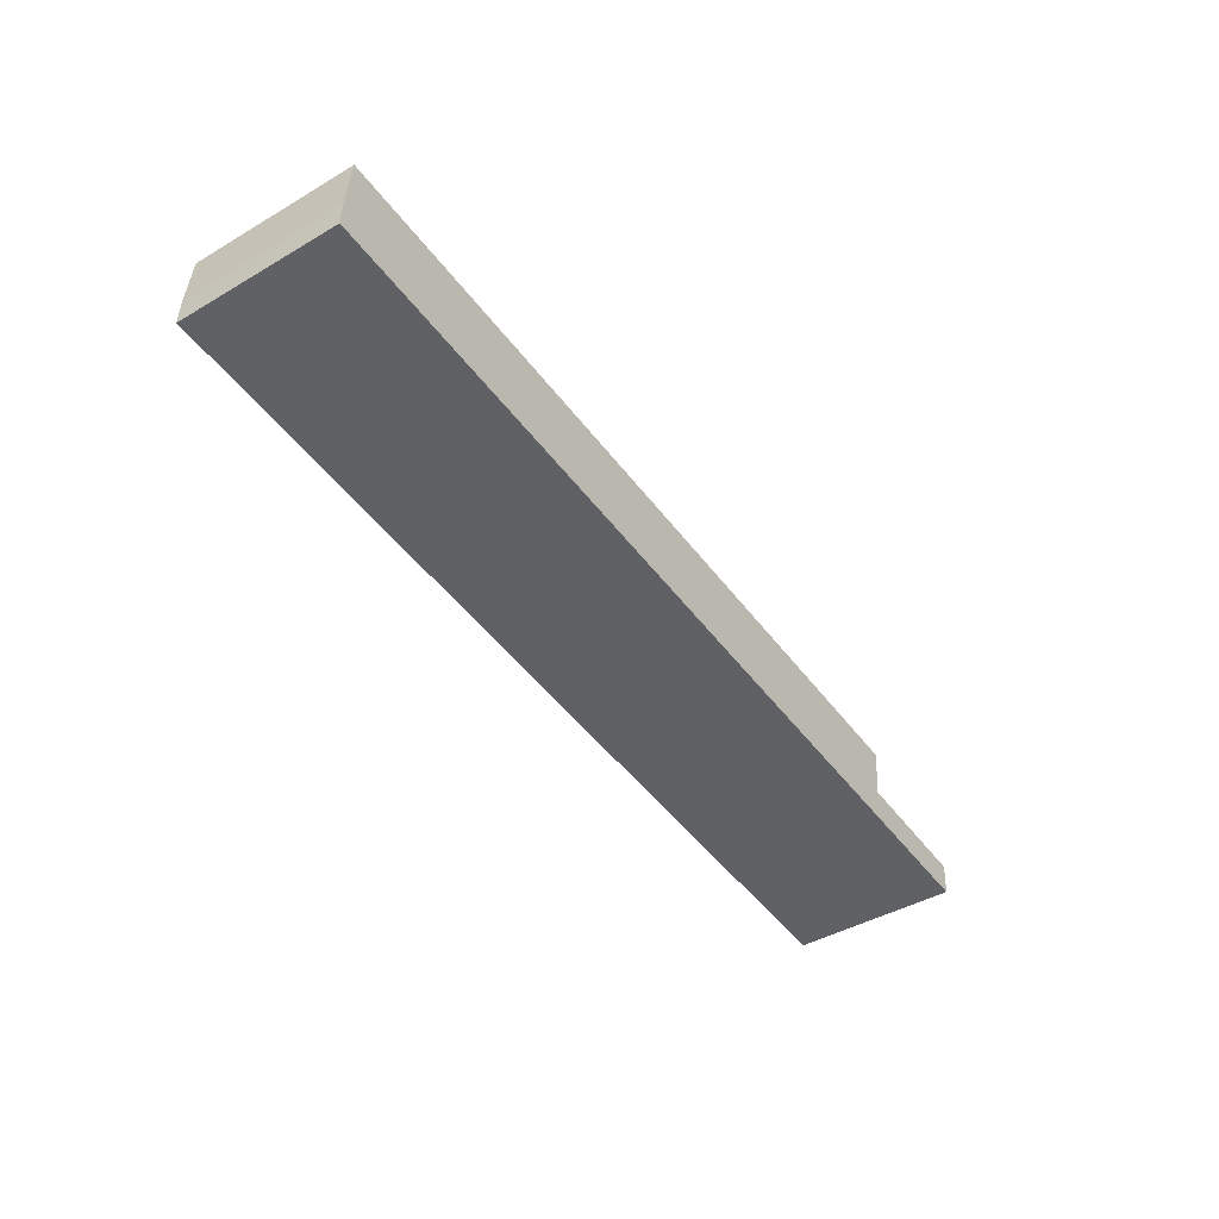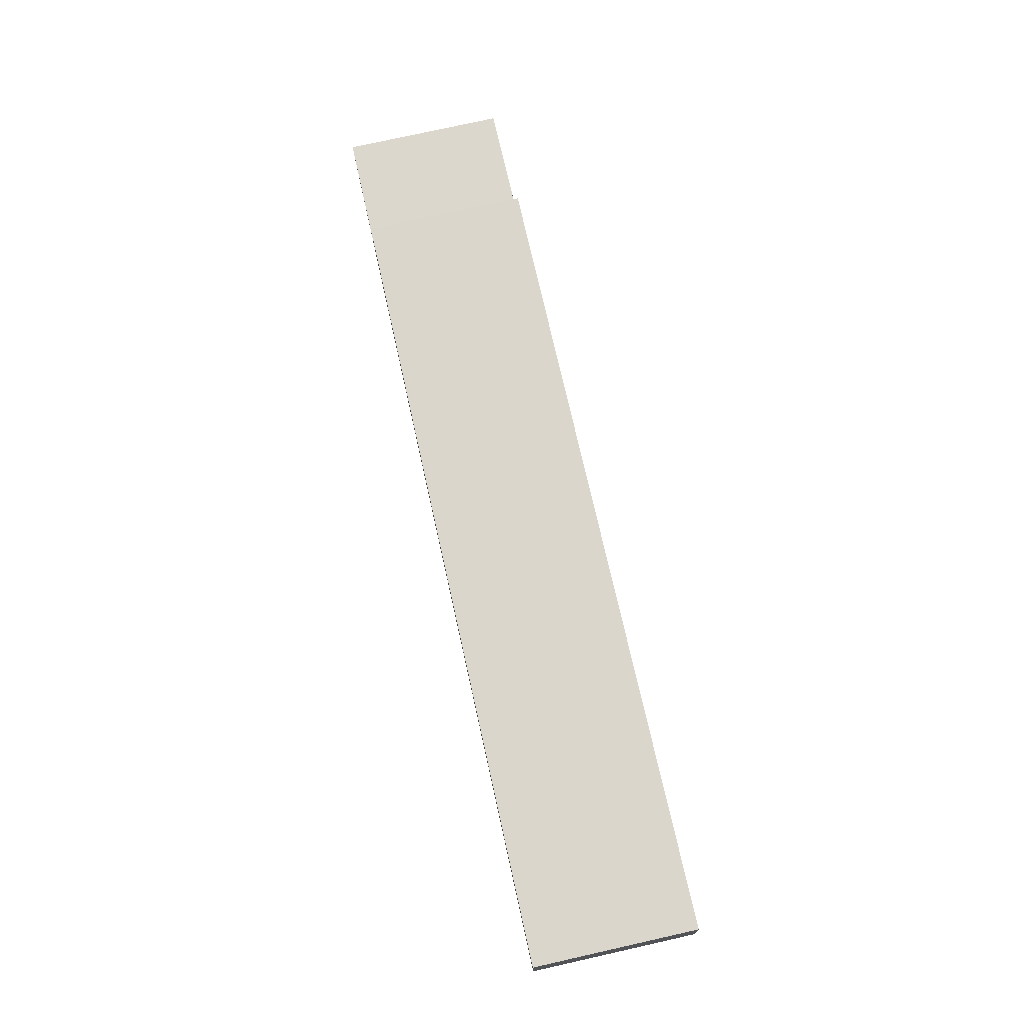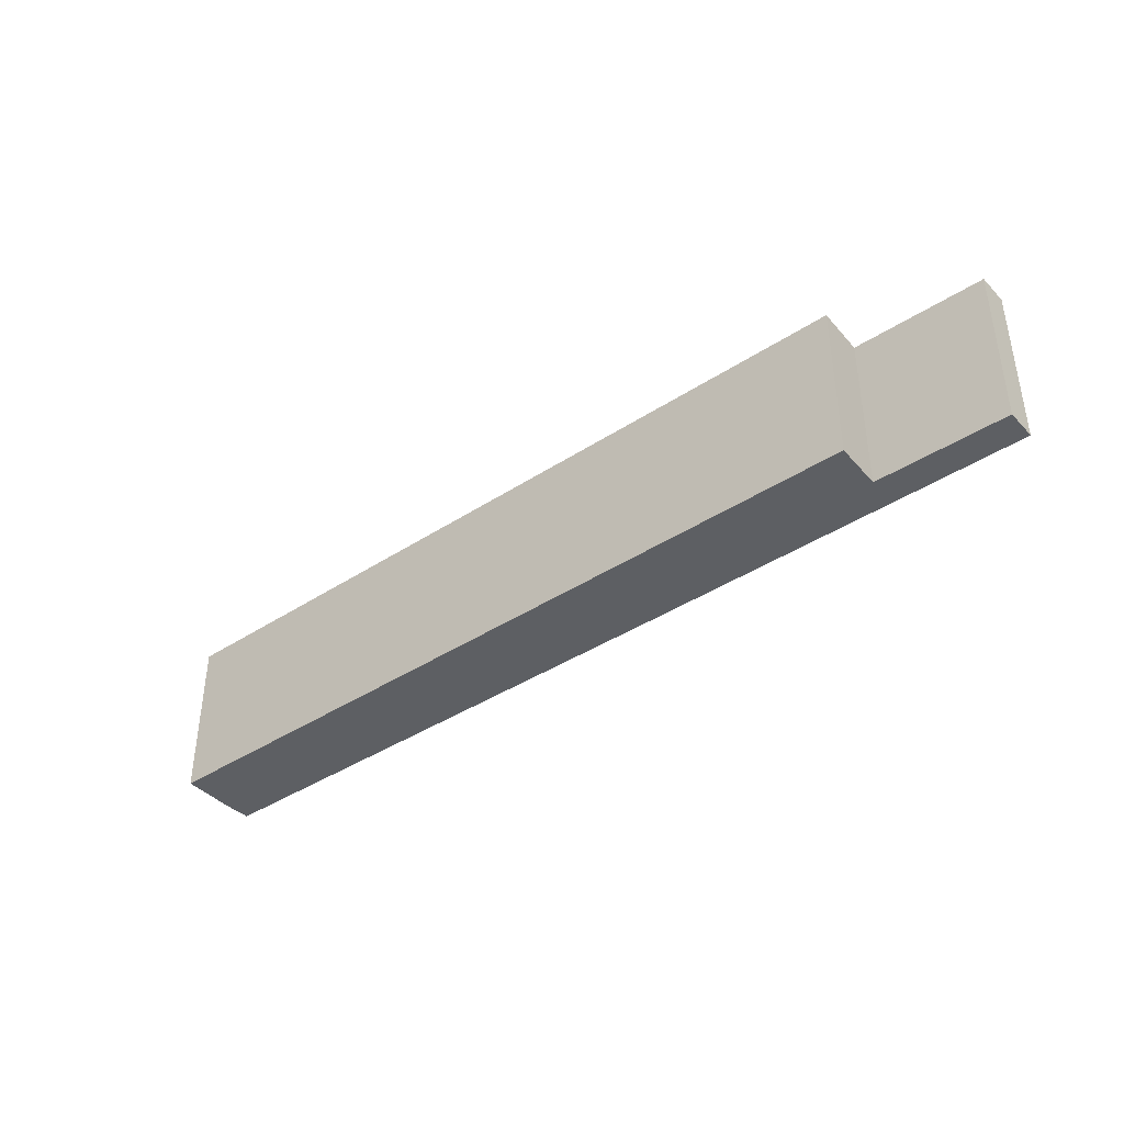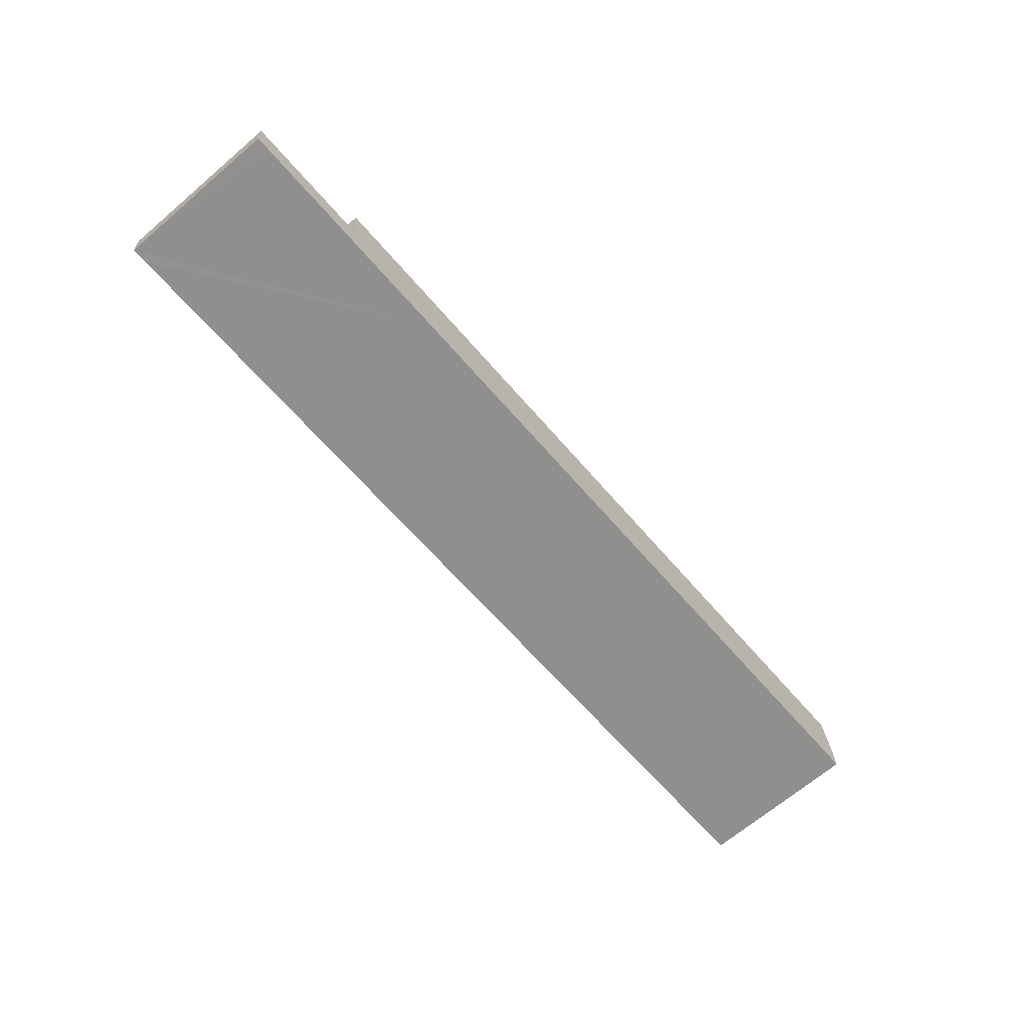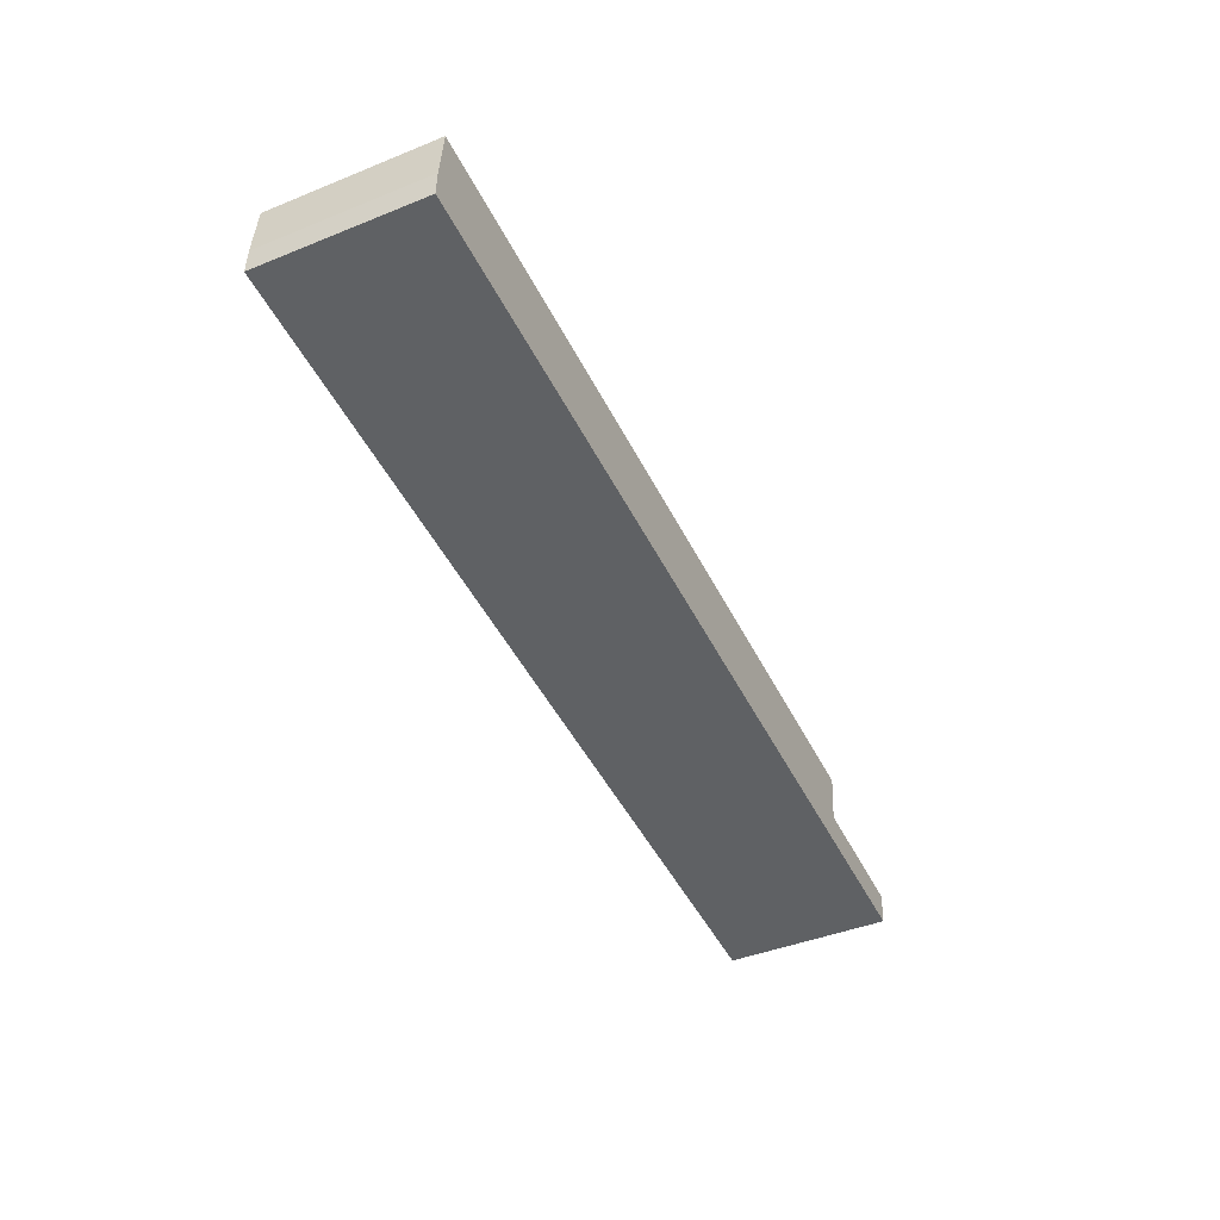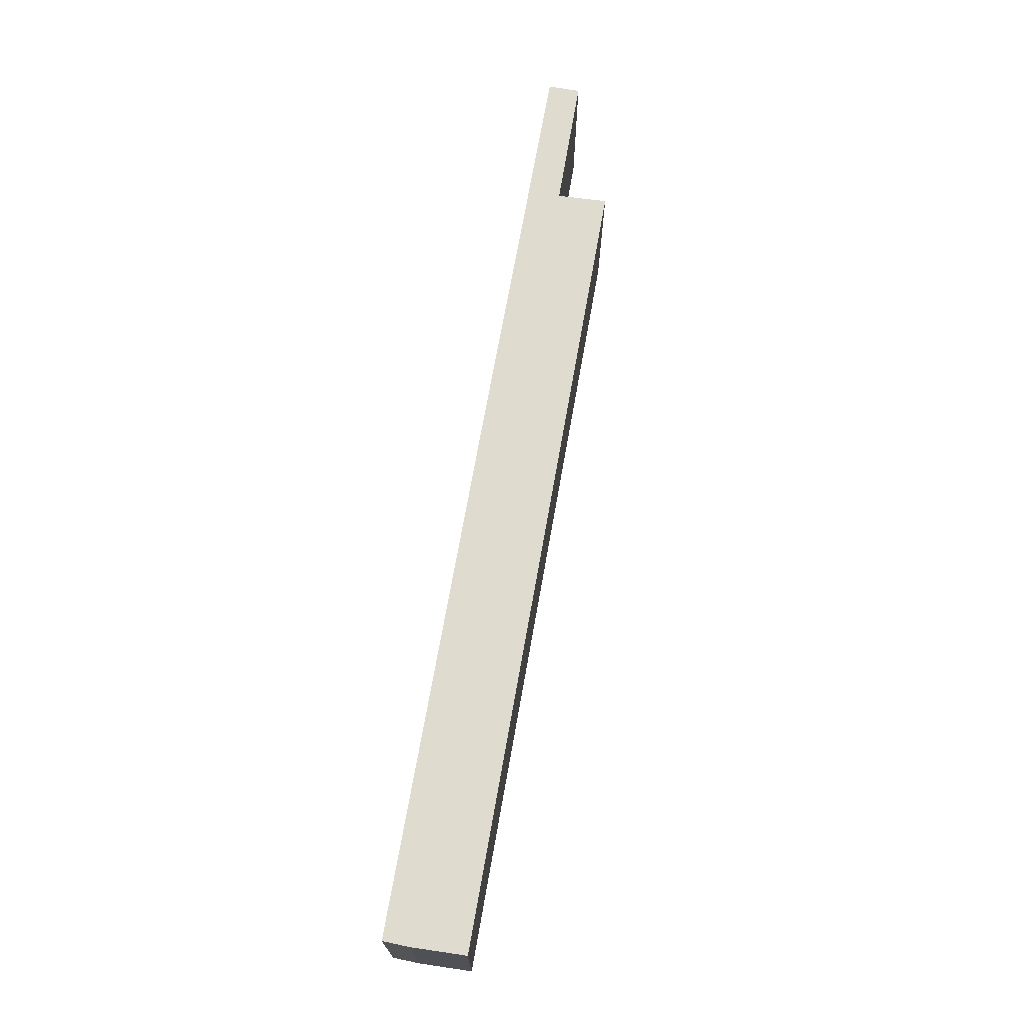
<metadata>
{"format":"obj","ext":"obj","renderer":"f3d","projection":"perspective","resolution":1024,"background":"white","views":[{"elev":-42.9,"azim":-55.1,"up":"+Z"},{"elev":76.9,"azim":-102.6,"up":"+Z"},{"elev":-39.8,"azim":42.8,"up":"+Y"},{"elev":-68.0,"azim":130.4,"up":"+Z"},{"elev":-42.9,"azim":-64.4,"up":"+Z"},{"elev":70.5,"azim":-76.2,"up":"+Y"}]}
</metadata>
<code>
v  39.76 8.125 1.448
v  39.48 8.125 -0.994
v  33.85 8.125 1.827
v  0.043 8.125 1.318
v  26.28 8.125 -1.774
v  0 8.125 4.975e-16
v  0.297 8.125 3.984
v  33.85 8.125 -2.26
v  45.13 8.125 -2.984
v  46.02 8.125 -1.462
v  45.91 8.125 -3.028
v  45.99 8.125 -1.808
v  45.91 1.854e-16 -3.028
v  45.13 1.827e-16 -2.984
v  33.85 1.384e-16 -2.26
v  26.28 1.086e-16 -1.774
v  0 0 0
v  0.043 -8.07e-17 1.318
v  0.297 -2.44e-16 3.984
v  33.85 -1.119e-16 1.827
v  39.76 -8.866e-17 1.448
v  39.48 6.086e-17 -0.994
v  46.02 8.952e-17 -1.462
v  45.99 1.107e-16 -1.808
g defaultobject
f 1 2 3
f 4 5 6
f 5 4 7
f 5 7 3
f 5 3 8
f 8 3 2
f 8 2 9
f 9 2 10
f 9 10 11
f 11 10 12
f 13 9 11
f 9 13 8
f 8 13 14
f 8 14 15
f 8 15 5
f 5 15 16
f 5 16 6
f 6 16 17
f 17 4 6
f 4 17 18
f 18 7 4
f 7 18 19
f 19 3 7
f 3 19 20
f 3 20 1
f 1 20 21
f 22 10 2
f 10 22 23
f 21 2 1
f 2 21 22
f 12 13 11
f 13 12 10
f 13 10 24
f 24 10 23
f 14 22 15
f 22 14 23
f 23 14 13
f 23 13 24
f 16 18 17
f 18 16 19
f 19 16 20
f 20 16 15
f 20 15 21
f 21 15 22

</code>
